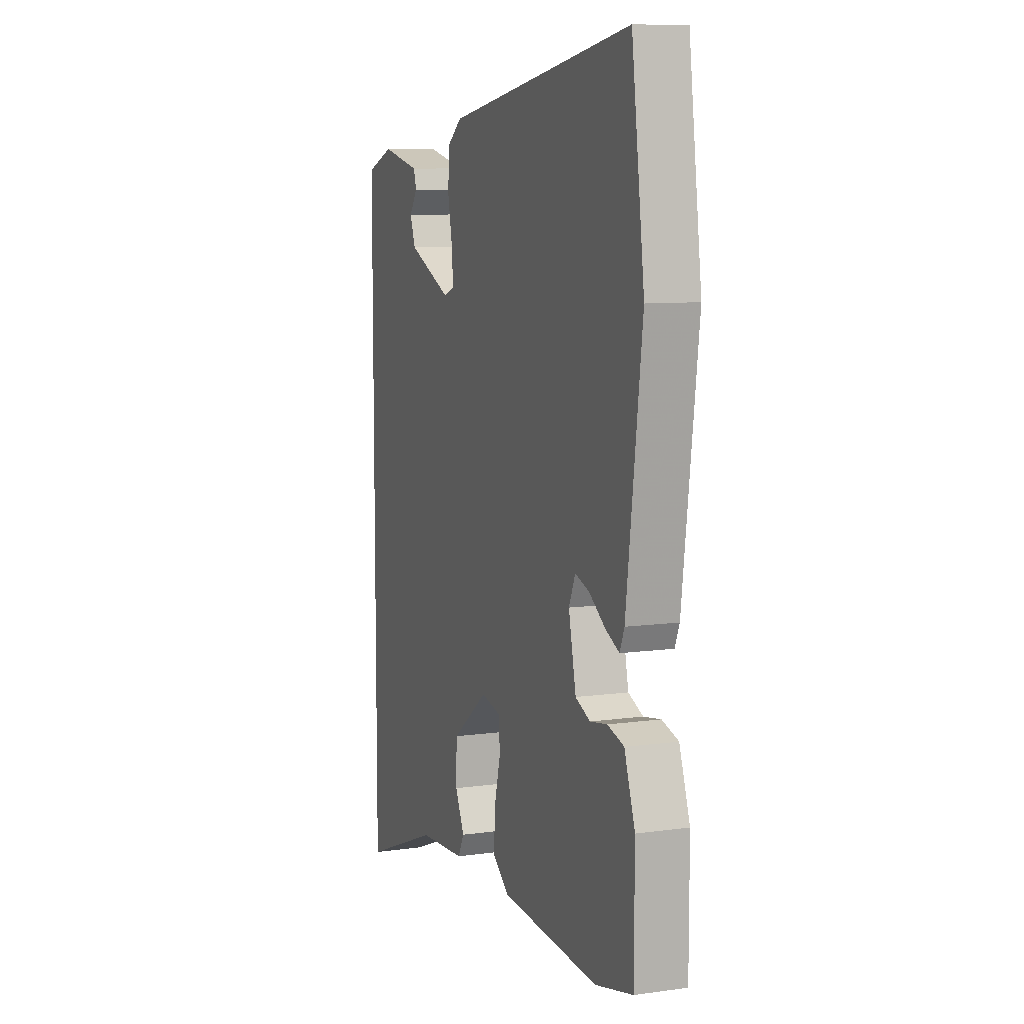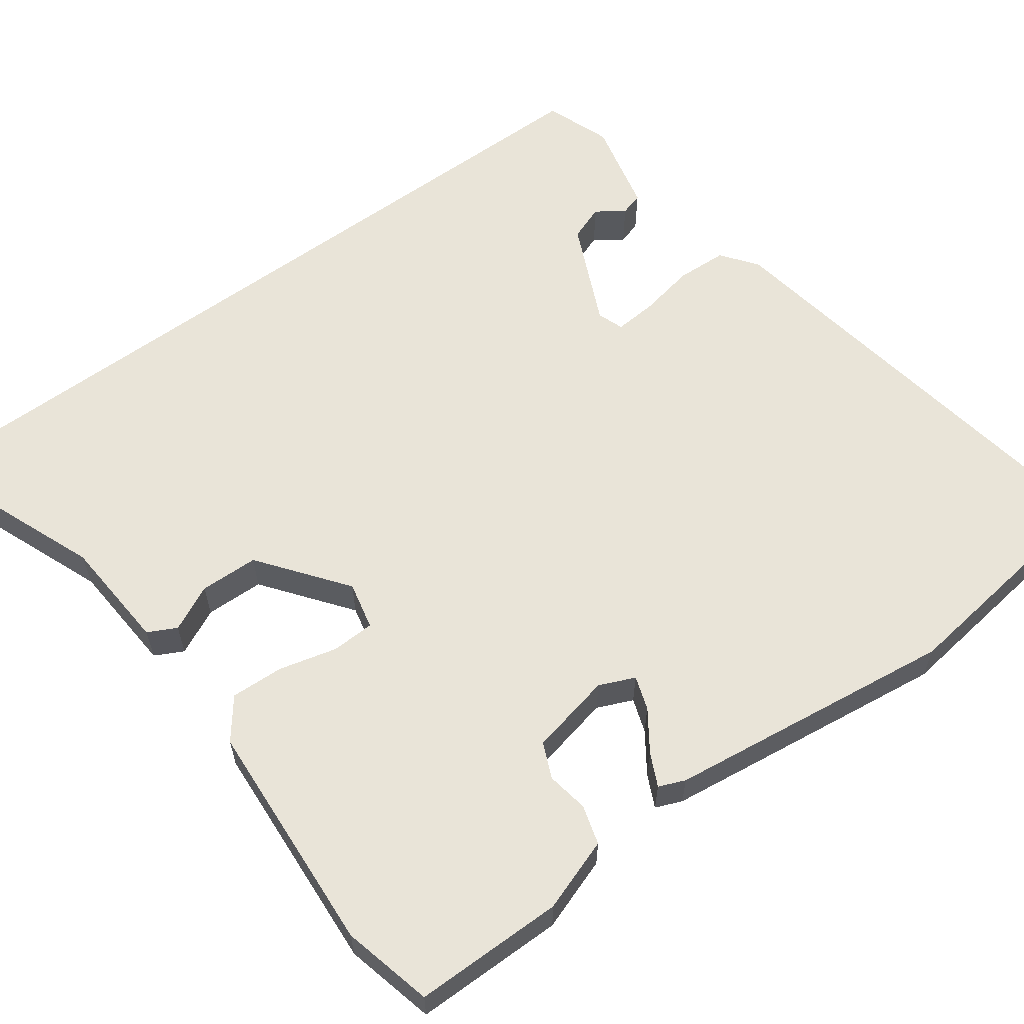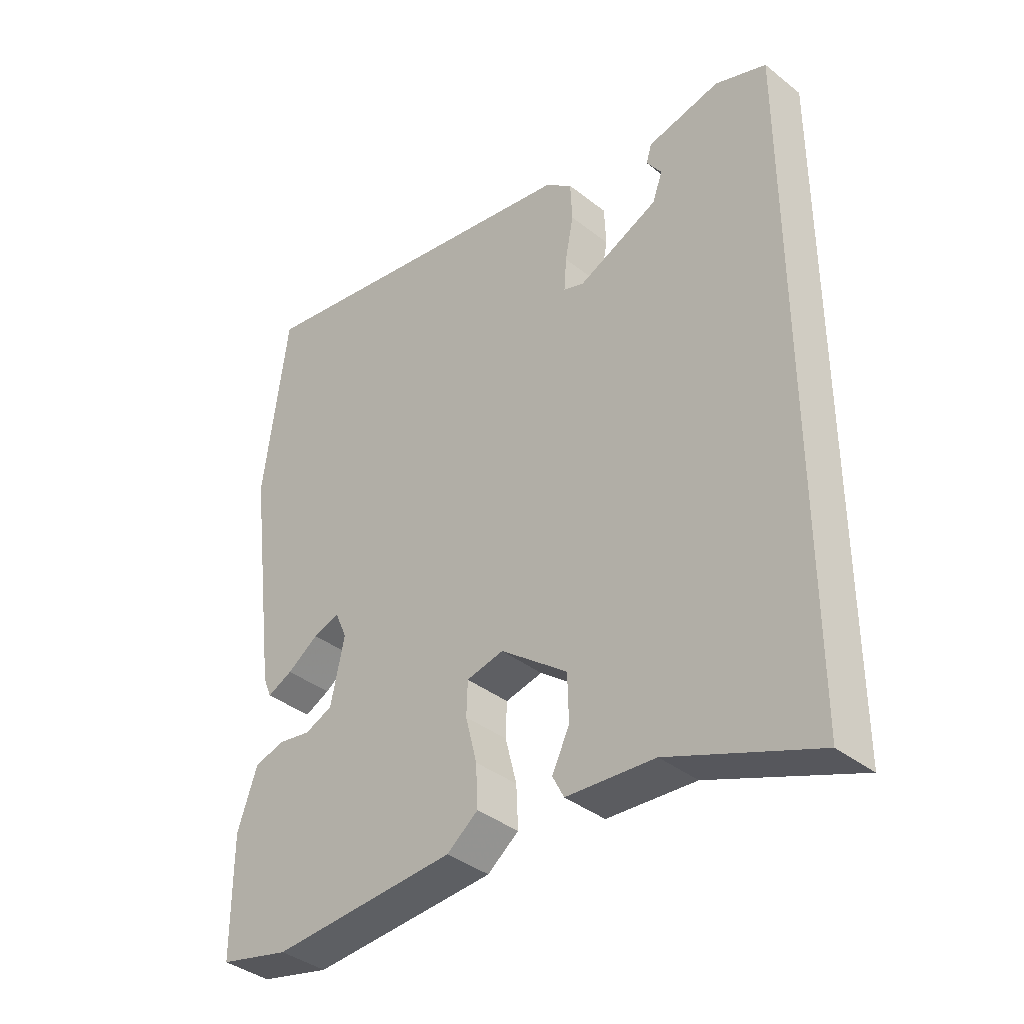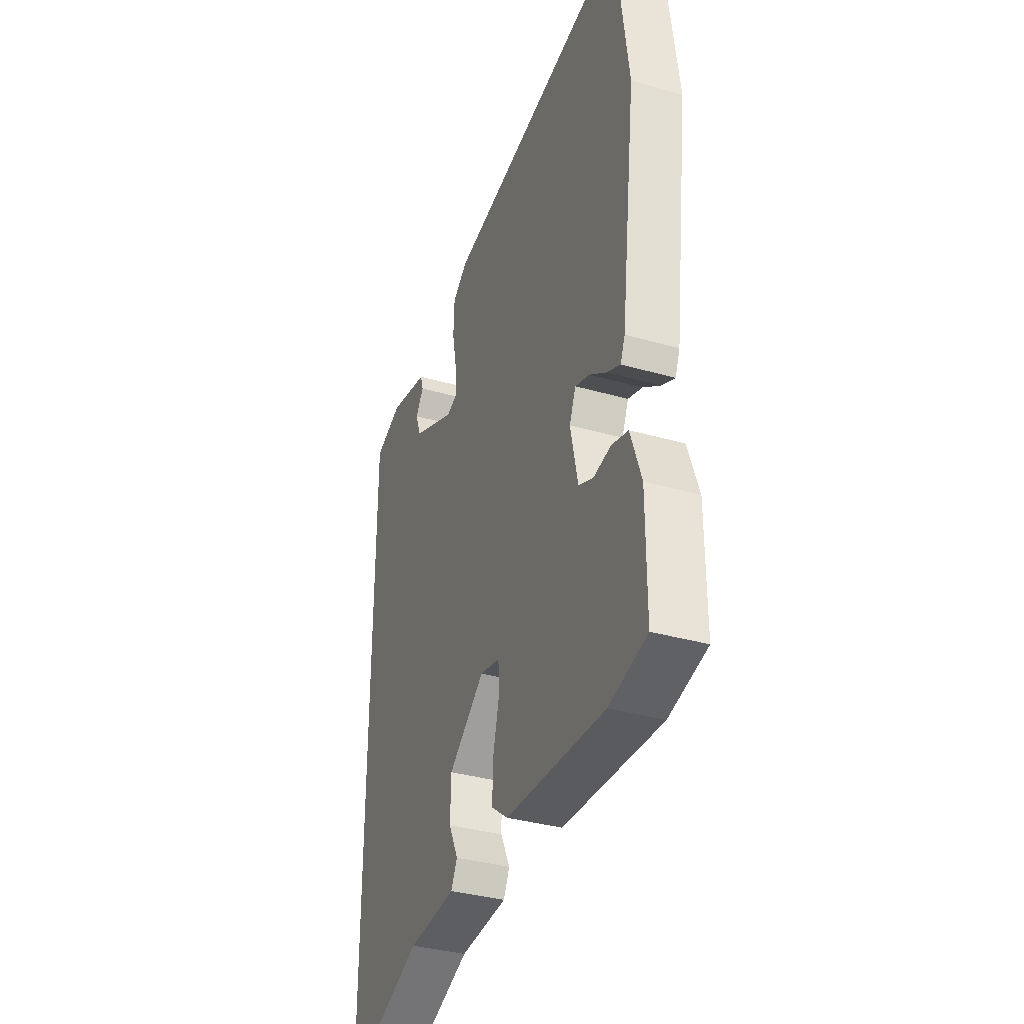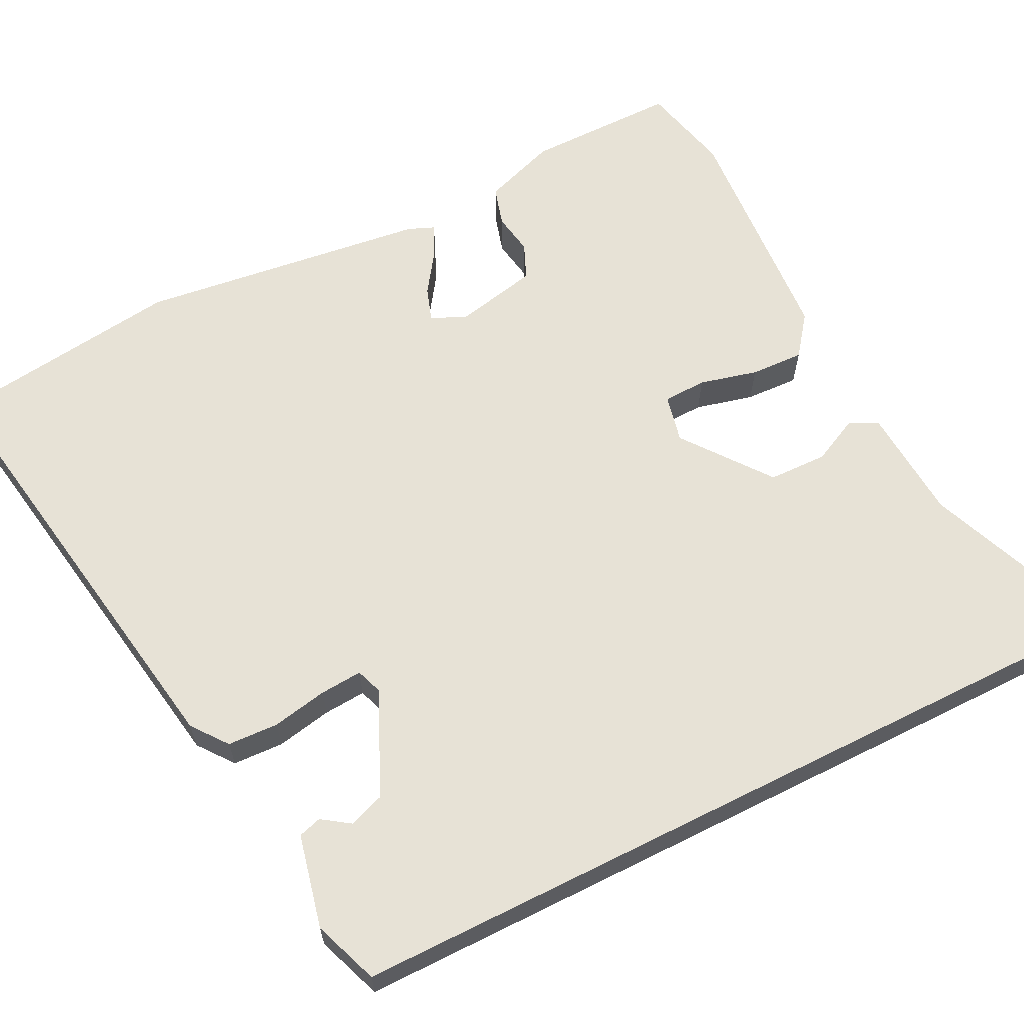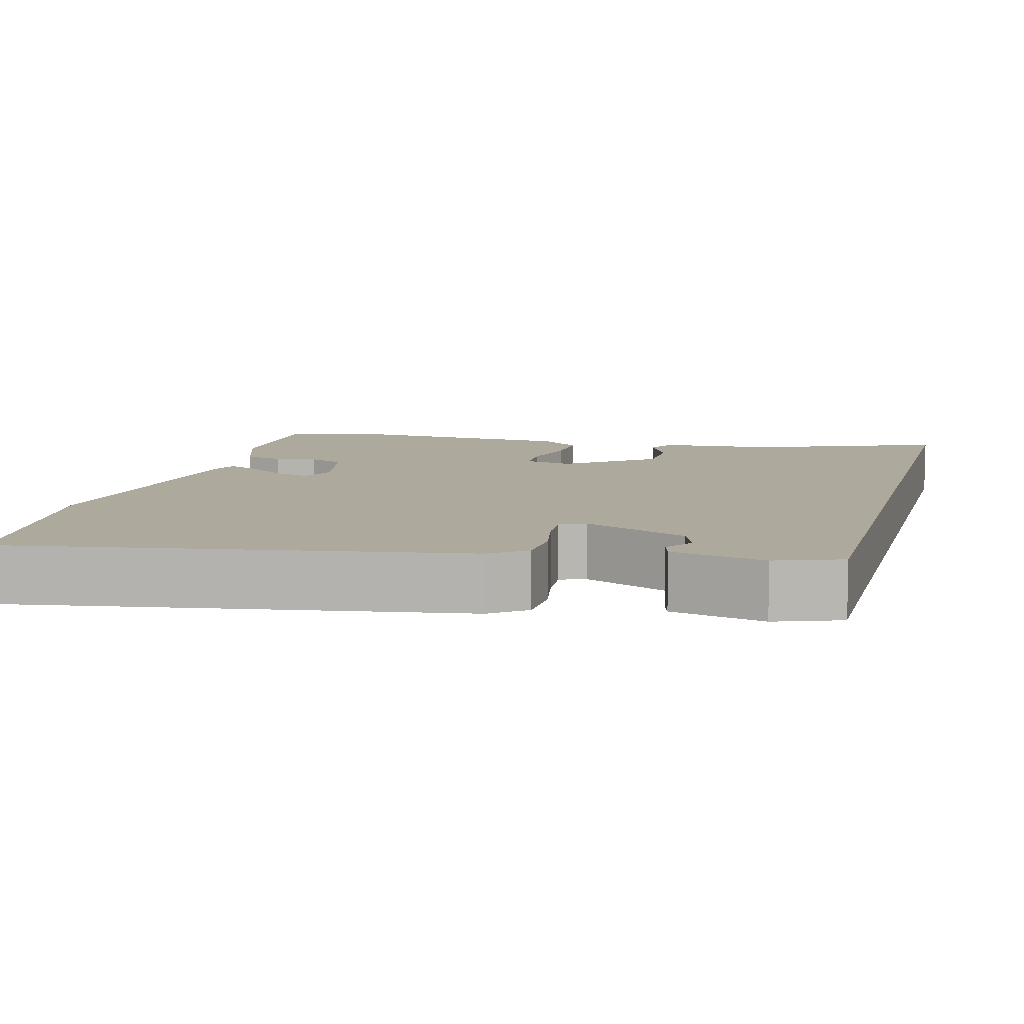
<metadata>
{"format":"obj","ext":"obj","renderer":"f3d","projection":"perspective","resolution":1024,"background":"white","views":[{"elev":8.7,"azim":-110.5,"up":"+Z"},{"elev":60.3,"azim":-126.2,"up":"+Y"},{"elev":-38.0,"azim":45.1,"up":"+Z"},{"elev":-35.6,"azim":-110.7,"up":"+Z"},{"elev":63.0,"azim":63.3,"up":"+Y"},{"elev":8.9,"azim":14.9,"up":"+Y"}]}
</metadata>
<code>
v 0.5 0.07 0.452
v 0.5 0.07 -0.615
v 0.256 0.07 -0.519
v 0.109 0.07 -0.509
v 0.09 0.07 -0.472
v 0.119 0.07 -0.412
v 0.117 0.07 -0.336
v 0.005 0.07 -0.251
v -0.057 0.07 -0.265
v -0.059 0.07 -0.321
v -0.04 0.07 -0.396
v -0.037 0.07 -0.465
v -0.089 0.07 -0.505
v -0.395 0.07 -0.525
v -0.512 0.07 -0.497
v -0.512 0.07 -0.302
v -0.479 0.07 -0.207
v -0.428 0.07 -0.192
v -0.374 0.07 -0.201
v -0.328 0.07 -0.181
v -0.305 0.07 -0.074
v -0.325 0.07 -0.028
v -0.369 0.07 -0.043
v -0.421 0.07 -0.079
v -0.463 0.07 -0.099
v -0.477 0.07 -0.065
v -0.525 0.07 0.31
v -0.485 0.07 0.616
v 0.094 0.07 0.522
v 0.14 0.07 0.487
v 0.143 0.07 0.421
v 0.129 0.07 0.349
v 0.125 0.07 0.294
v 0.159 0.07 0.282
v 0.293 0.07 0.343
v 0.31 0.07 0.389
v 0.285 0.07 0.425
v 0.294 0.07 0.455
v 0.415 0.07 0.483
v 0.5 0 0.452
v 0.5 0 -0.615
v 0.256 0 -0.519
v 0.109 0 -0.509
v 0.09 0 -0.472
v 0.119 0 -0.412
v 0.117 0 -0.336
v 0.005 0 -0.251
v -0.057 0 -0.265
v -0.059 0 -0.321
v -0.04 0 -0.396
v -0.037 0 -0.465
v -0.089 0 -0.505
v -0.395 0 -0.525
v -0.512 0 -0.497
v -0.512 0 -0.302
v -0.479 0 -0.207
v -0.428 0 -0.192
v -0.374 0 -0.201
v -0.328 0 -0.181
v -0.305 0 -0.074
v -0.325 0 -0.028
v -0.369 0 -0.043
v -0.421 0 -0.079
v -0.463 0 -0.099
v -0.477 0 -0.065
v -0.525 0 0.31
v -0.485 0 0.616
v 0.094 0 0.522
v 0.14 0 0.487
v 0.143 0 0.421
v 0.129 0 0.349
v 0.125 0 0.294
v 0.159 0 0.282
v 0.293 0 0.343
v 0.31 0 0.389
v 0.285 0 0.425
v 0.294 0 0.455
v 0.415 0 0.483
f 38 39 1
f 37 38 1
f 36 37 1
f 1 2 3
f 36 1 3
f 35 36 3
f 34 35 3
f 33 34 3
f 30 31 32
f 29 30 32
f 28 29 32
f 27 28 32
f 26 27 32
f 25 26 32
f 24 25 32
f 23 24 32
f 22 23 32 33
f 21 22 33
f 20 21 33
f 17 18 19
f 16 17 19
f 15 16 19
f 14 15 19
f 13 14 19
f 12 13 19
f 11 12 19
f 10 11 19
f 9 10 19 20
f 8 9 20 33
f 3 4 5 6
f 3 6 7
f 33 3 7
f 7 8 33
f 40 78 77
f 40 77 76
f 40 76 75
f 42 41 40
f 42 40 75
f 42 75 74
f 42 74 73
f 42 73 72
f 71 70 69
f 71 69 68
f 71 68 67
f 71 67 66
f 71 66 65
f 71 65 64
f 71 64 63
f 71 63 62
f 72 71 62 61
f 72 61 60
f 72 60 59
f 58 57 56
f 58 56 55
f 58 55 54
f 58 54 53
f 58 53 52
f 58 52 51
f 58 51 50
f 58 50 49
f 59 58 49 48
f 72 59 48 47
f 45 44 43 42
f 46 45 42
f 46 42 72
f 72 47 46
f 1 40 41 2
f 2 41 42 3
f 3 42 43 4
f 4 43 44 5
f 5 44 45 6
f 6 45 46 7
f 7 46 47 8
f 8 47 48 9
f 9 48 49 10
f 10 49 50 11
f 11 50 51 12
f 12 51 52 13
f 13 52 53 14
f 14 53 54 15
f 15 54 55 16
f 16 55 56 17
f 17 56 57 18
f 18 57 58 19
f 19 58 59 20
f 20 59 60 21
f 21 60 61 22
f 22 61 62 23
f 23 62 63 24
f 24 63 64 25
f 25 64 65 26
f 26 65 66 27
f 27 66 67 28
f 28 67 68 29
f 29 68 69 30
f 30 69 70 31
f 31 70 71 32
f 32 71 72 33
f 33 72 73 34
f 34 73 74 35
f 35 74 75 36
f 36 75 76 37
f 37 76 77 38
f 38 77 78 39
f 39 78 40 1

</code>
